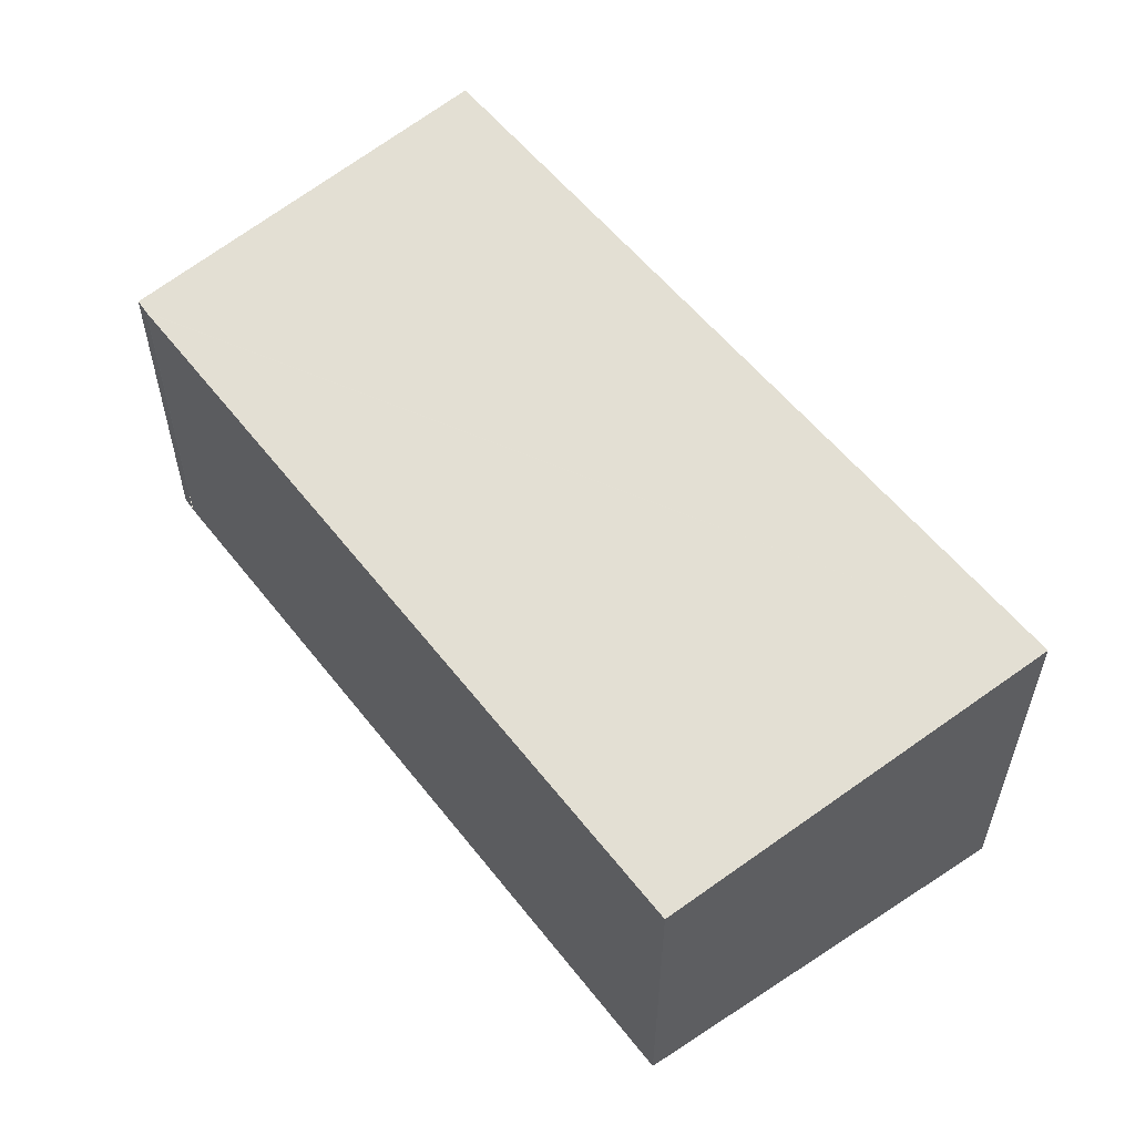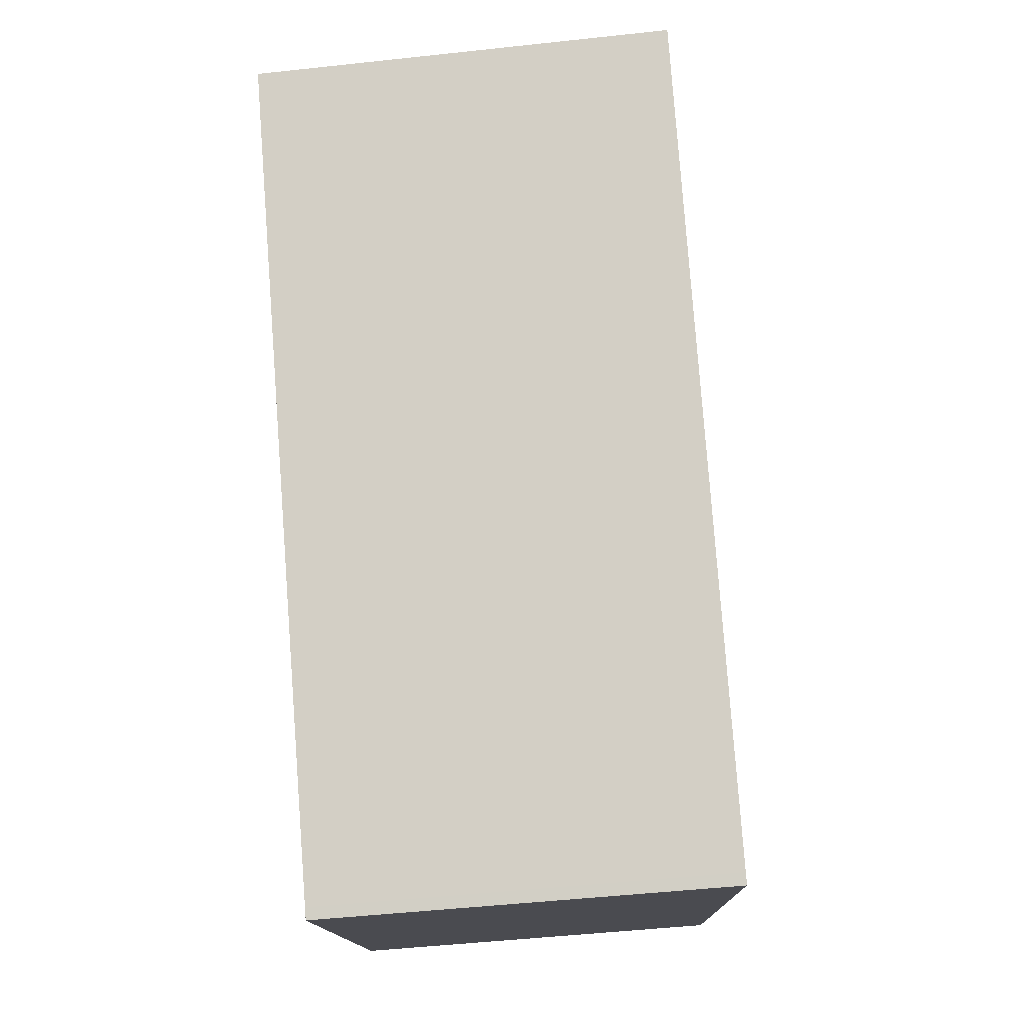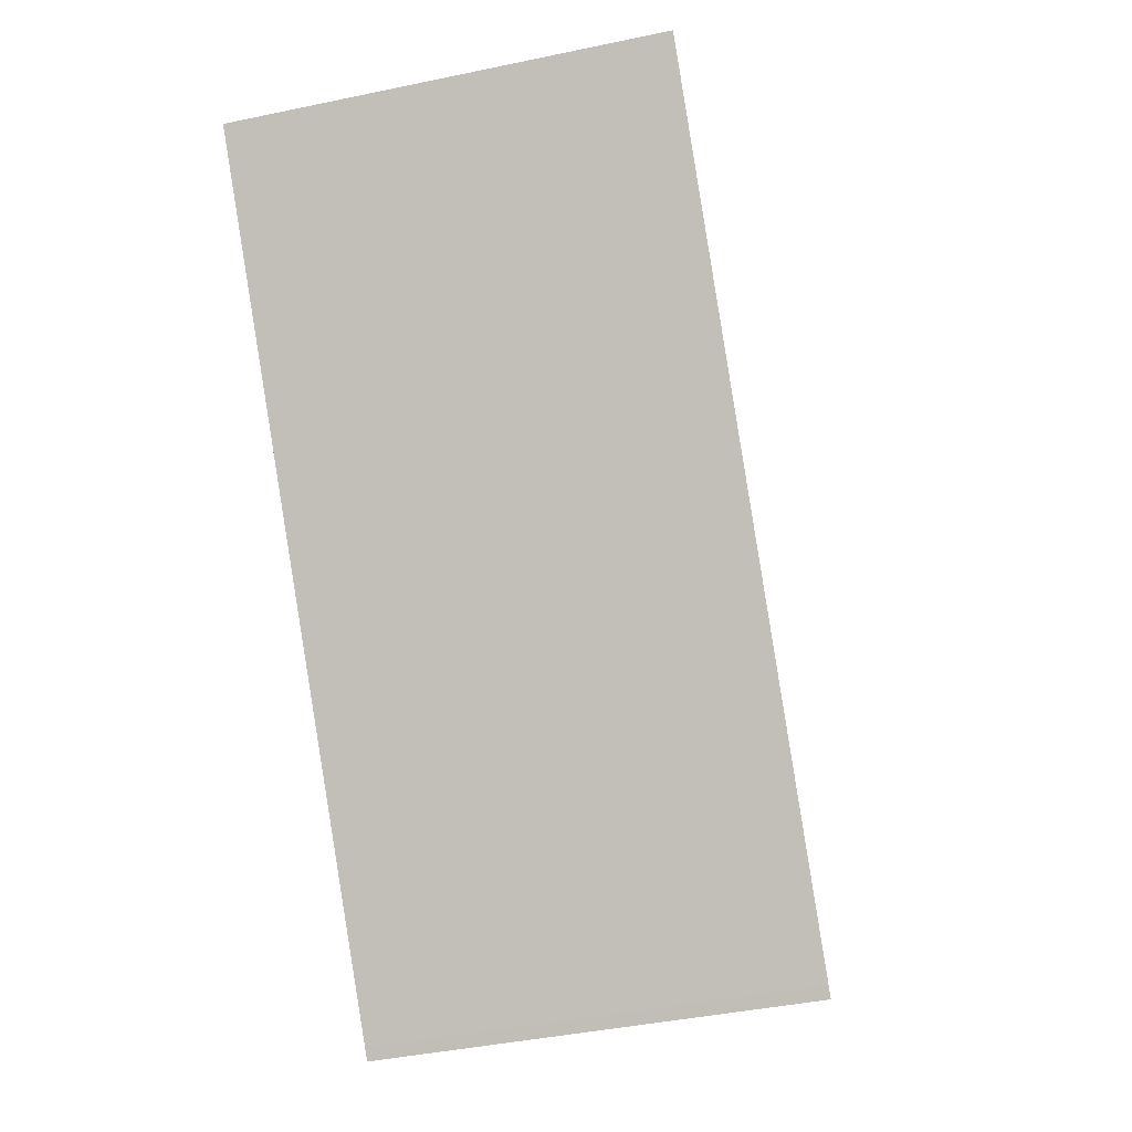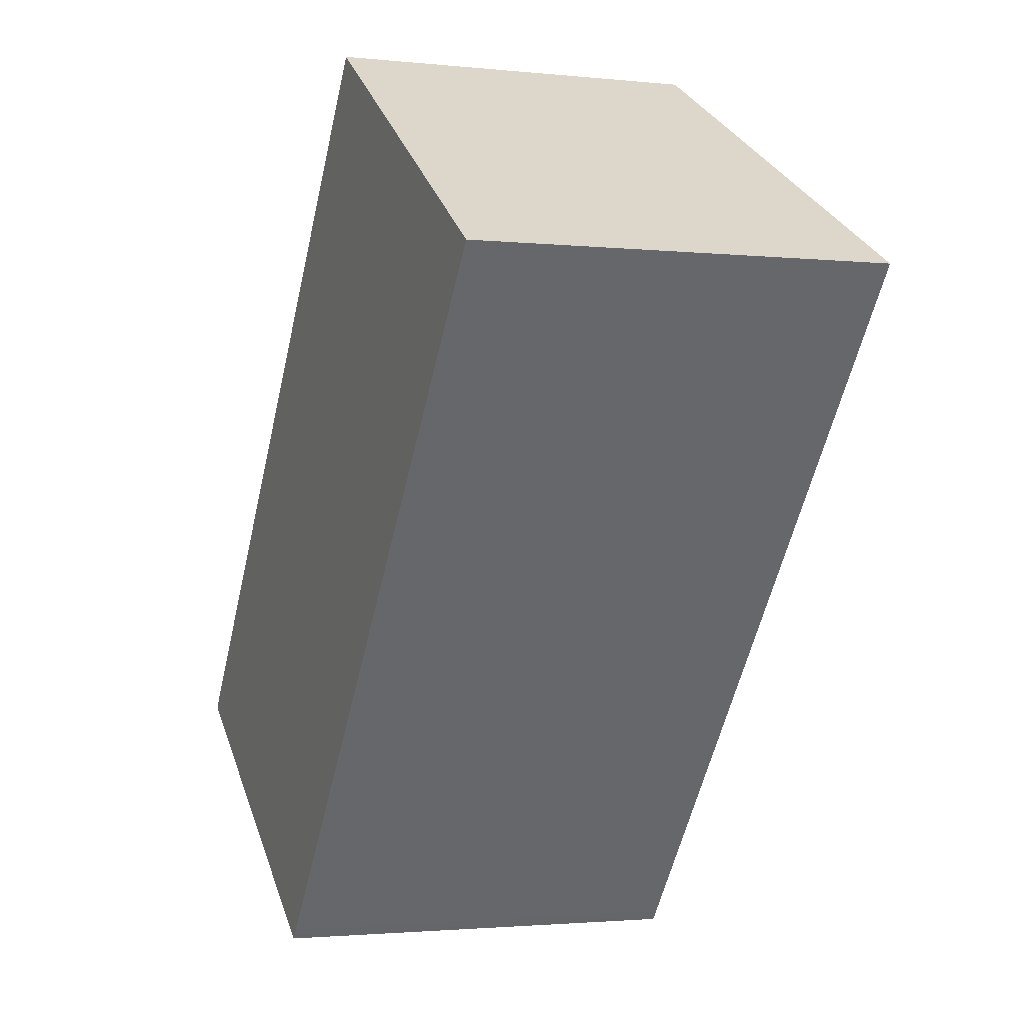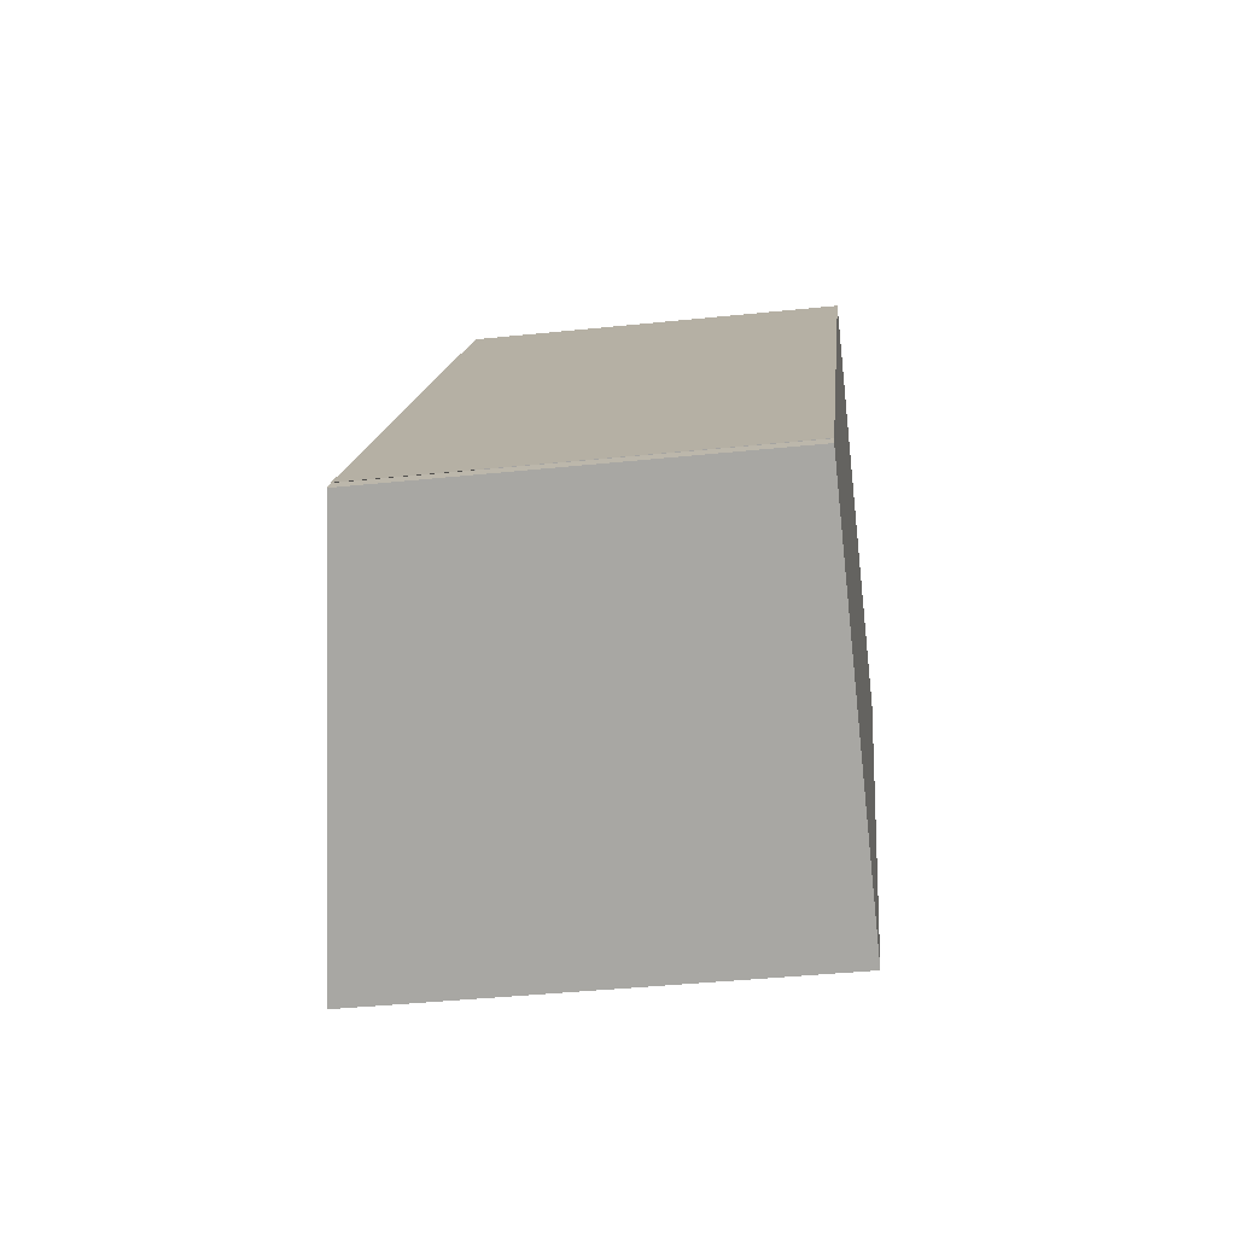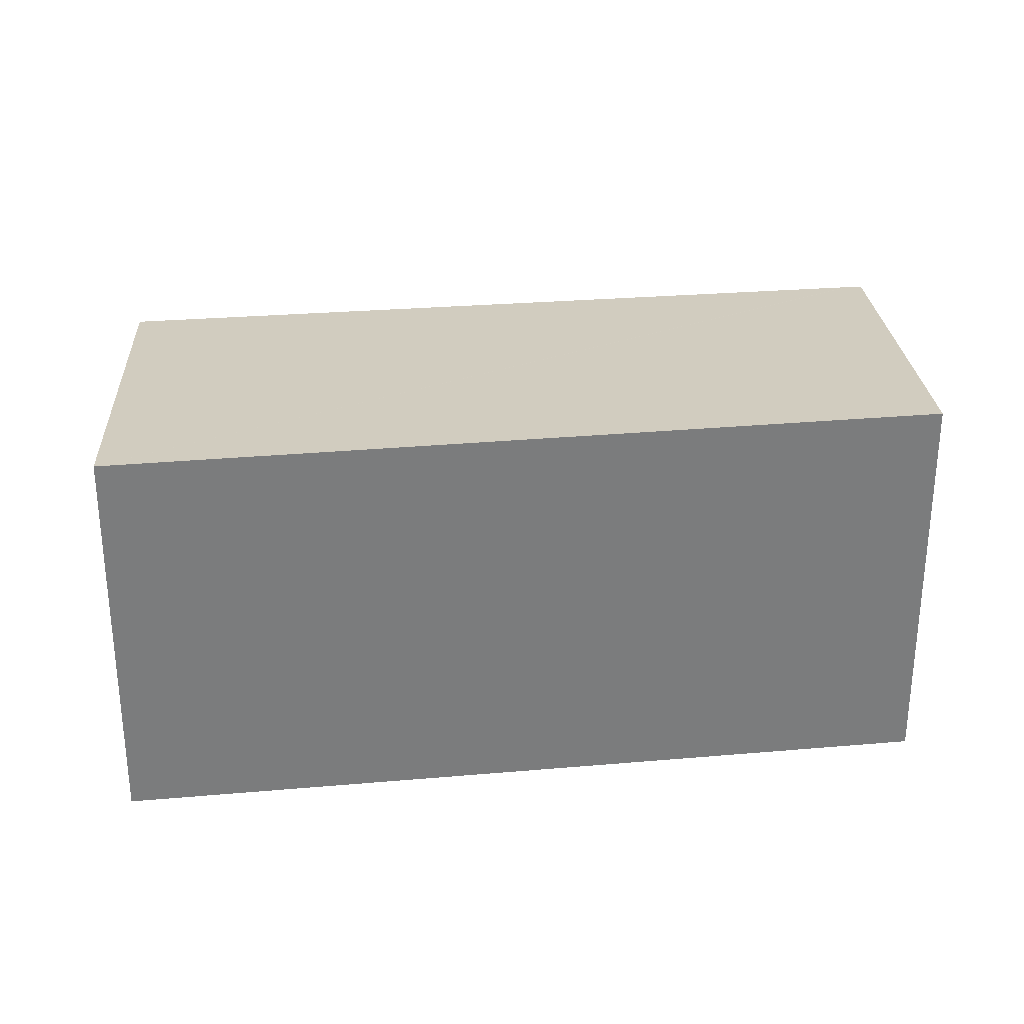
<metadata>
{"format":"obj","ext":"obj","renderer":"f3d","projection":"perspective","resolution":1024,"background":"white","views":[{"elev":58.7,"azim":-0.7,"up":"+Y"},{"elev":-49.6,"azim":96.9,"up":"+Z"},{"elev":-40.3,"azim":104.7,"up":"+Z"},{"elev":-1.9,"azim":68.7,"up":"+Z"},{"elev":-40.5,"azim":-82.7,"up":"+Z"},{"elev":31.8,"azim":121.1,"up":"+Y"}]}
</metadata>
<code>
v  0 2.776 1.7e-16
v  2.546 3.175 -1.665
v  2.488 3.175 -1.738
v  0.065 2.775 0.097
v  6.495 3.175 3.353
v  0.072 2.775 0.107
v  3.846 2.758 5.112
v  6.495 -2.053e-16 3.353
v  2.546 1.02e-16 -1.665
v  2.488 1.064e-16 -1.738
v  0 0 0
v  0.065 -5.94e-18 0.097
v  0.072 -6.552e-18 0.107
v  3.846 -3.13e-16 5.112
g defaultobject
f 1 2 3
f 2 1 4
f 2 4 5
f 5 4 6
f 5 6 7
f 8 2 5
f 2 8 9
f 2 9 3
f 3 9 10
f 10 1 3
f 1 10 11
f 11 4 1
f 4 11 12
f 13 7 6
f 7 13 14
f 7 8 5
f 8 7 14
f 10 12 11
f 12 10 13
f 13 10 14
f 14 10 9
f 14 9 8

</code>
